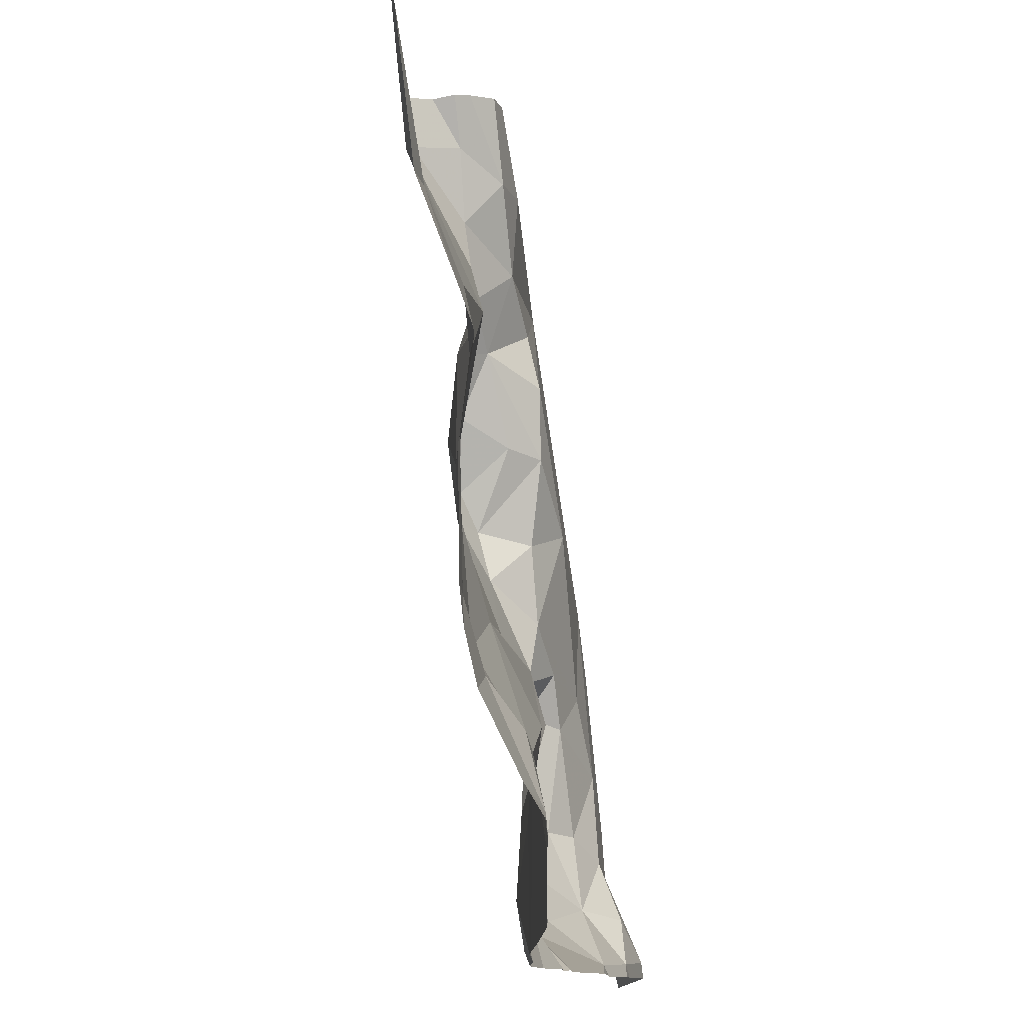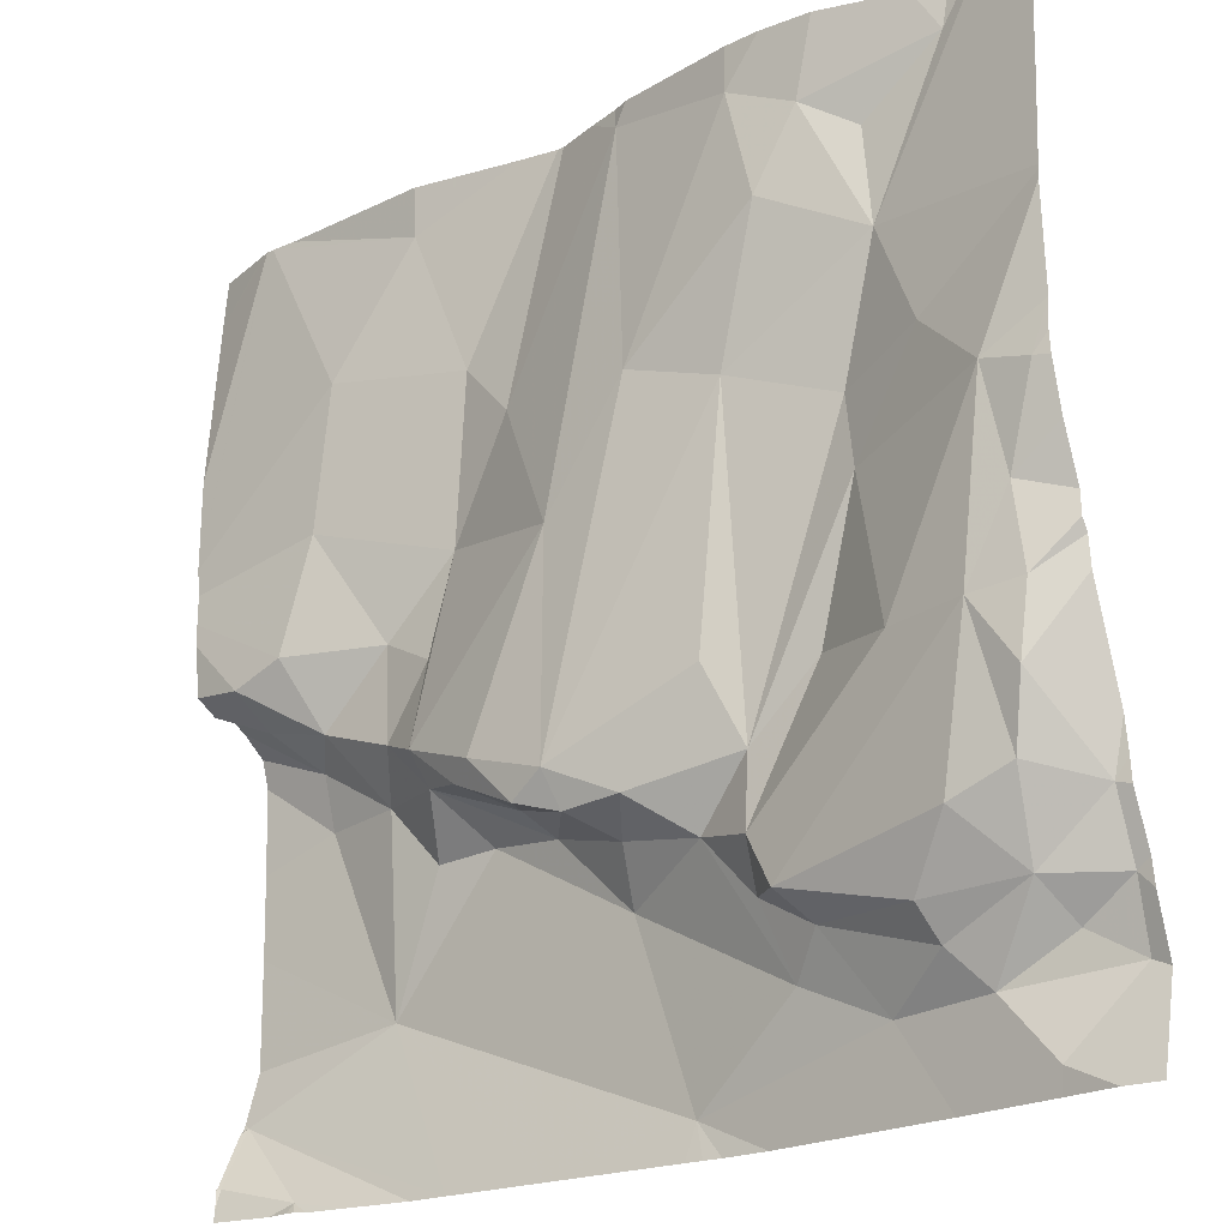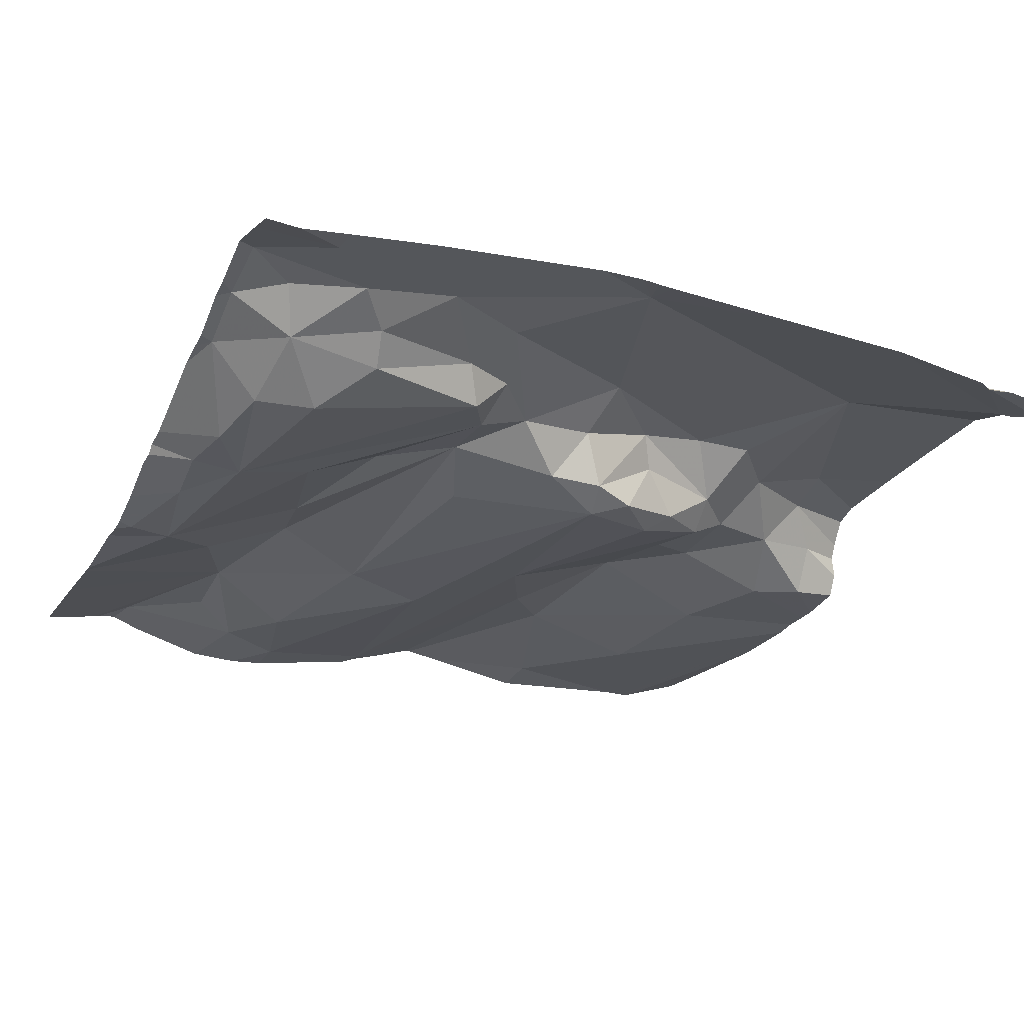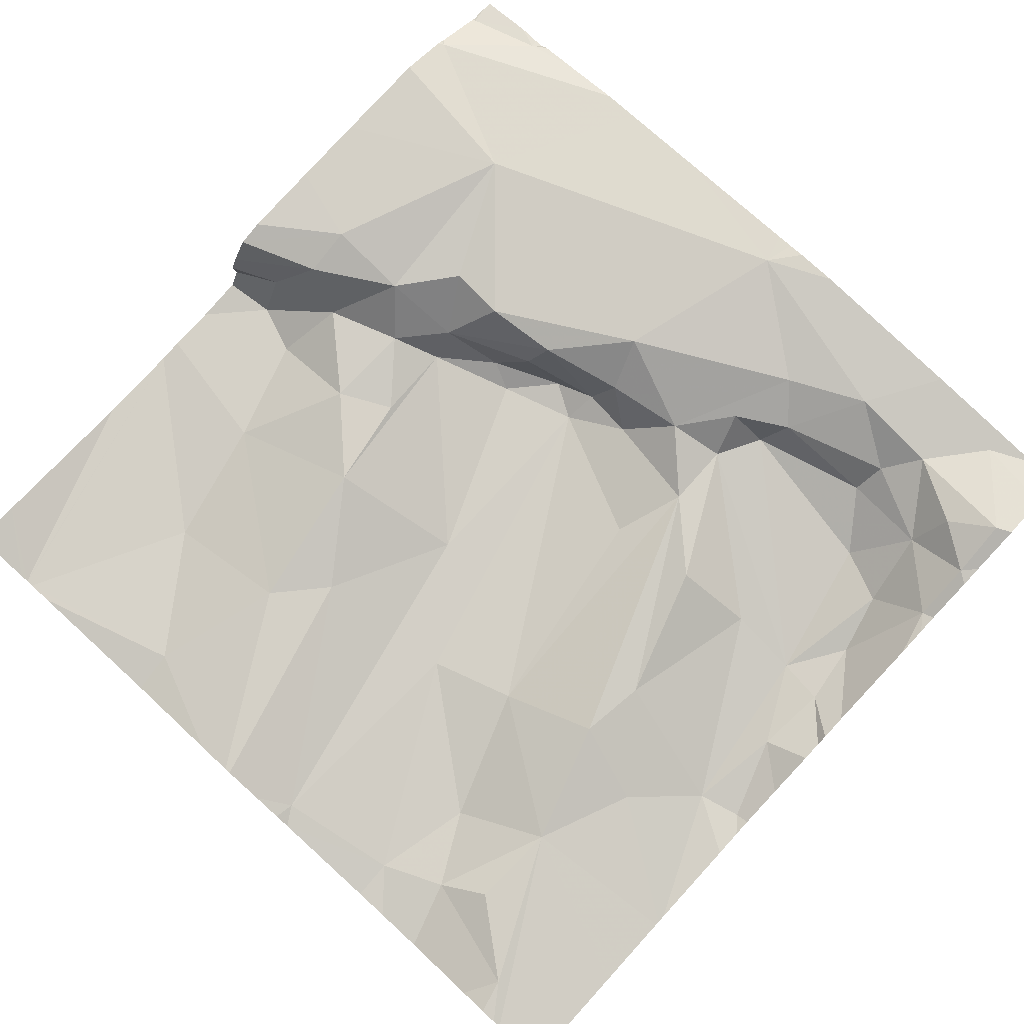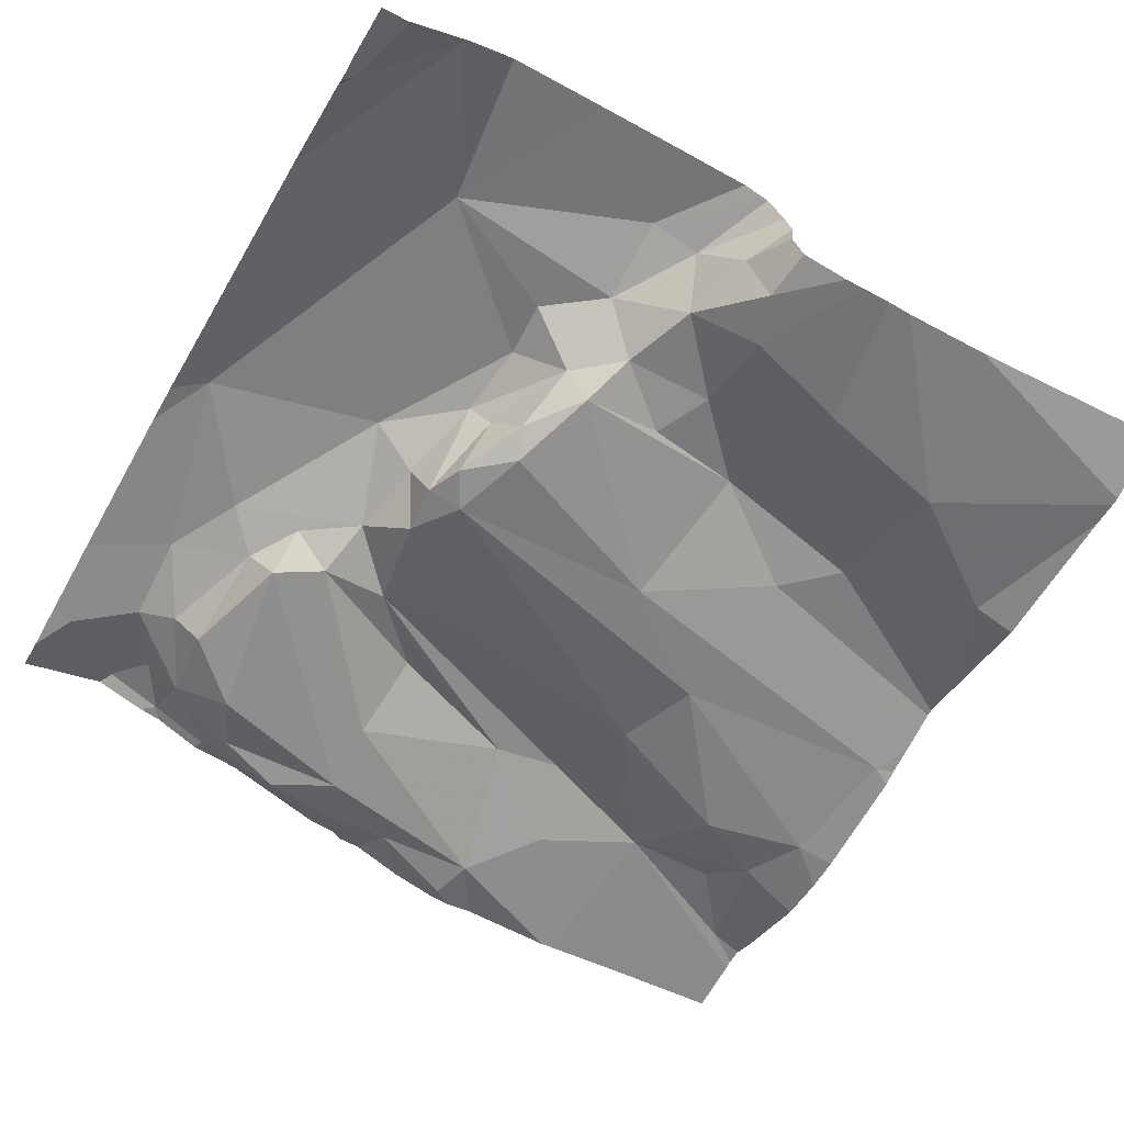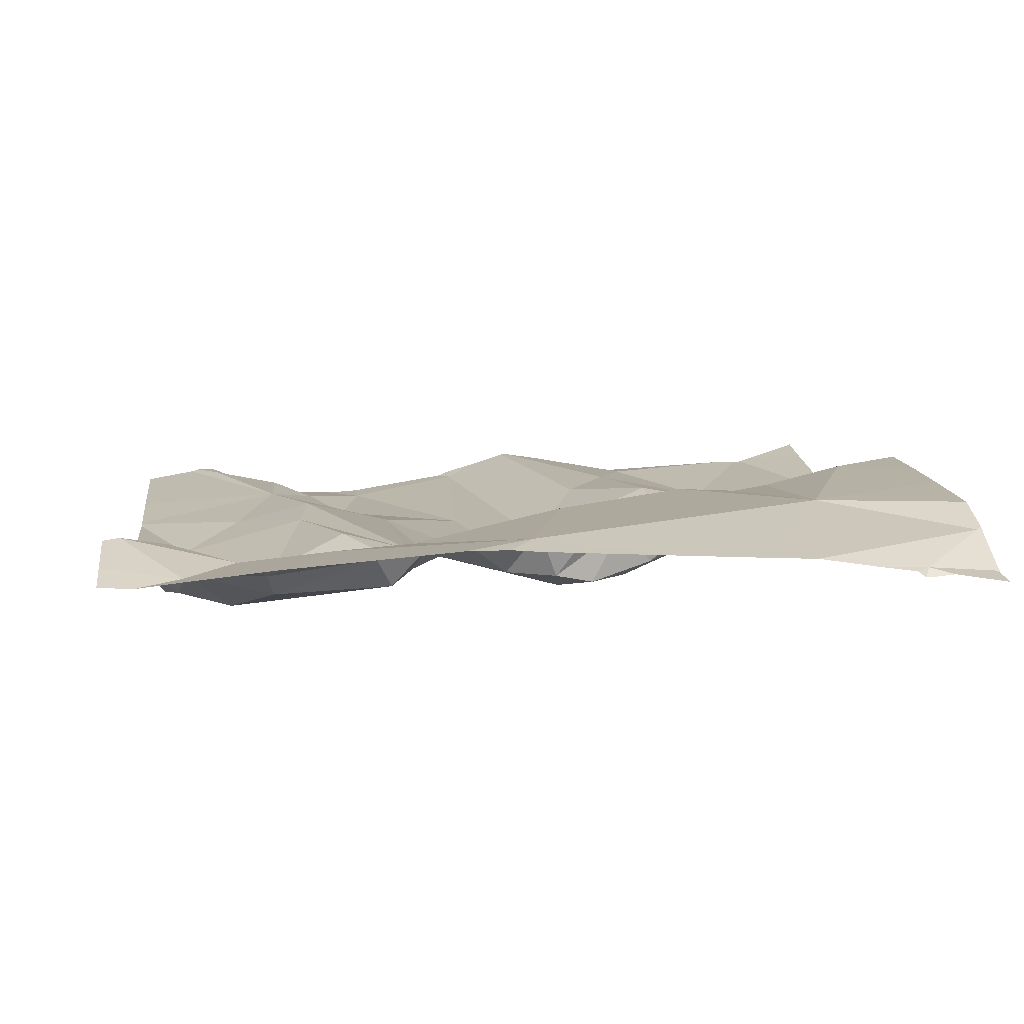
<metadata>
{"format":"obj","ext":"obj","renderer":"f3d","projection":"perspective","resolution":1024,"background":"white","views":[{"elev":75.2,"azim":-99.6,"up":"+Y"},{"elev":-22.4,"azim":-143.1,"up":"+Y"},{"elev":-23.1,"azim":-23.8,"up":"+Z"},{"elev":79.0,"azim":-137.5,"up":"+Z"},{"elev":-56.2,"azim":60.5,"up":"+Z"},{"elev":13.5,"azim":-6.6,"up":"+Z"}]}
</metadata>
<code>
v -110.6 281.4 501.2
v -110.6 281.3 501.3
v -109.7 281.9 501.1
v -109.7 281.7 501.2
v -109.7 282.1 501.2
v -110.6 281.7 501.1
v -110.6 281.4 501.2
v -110.6 281.4 501.2
v -110.6 281.5 501.1
v -109.7 281.8 501.1
v -110.6 281.8 501.1
v -109.7 281.3 501.2
v -110.6 281.8 501.1
v -109.7 281.7 501.1
v -110.6 282.2 501.1
v -110.6 281.6 501.1
v -110.6 281.6 501.1
v -110.5 282 501.1
v -109.7 281.8 501.1
v -109.7 281.8 501.1
v -110.6 282.1 501.1
v -110.5 281.9 501.1
v -109.7 281.8 501.1
v -110.6 281.3 501.2
v -110.5 281.3 501.2
v -110.6 281.2 501.2
v -110.6 281.5 501.2
v -110.5 281.2 501.2
v -109.9 282 501.1
v -110.3 281.4 501.2
v -110.3 281.3 501.2
v -110.4 281.4 501.2
v -110.3 281.5 501.2
v -110.3 281.5 501.2
v -109.9 281.4 501.3
v -110.6 282.2 501.1
v -110.2 281.3 501.3
v -109.9 281.8 501.1
v -109.9 281.7 501.2
v -110 281.8 501.2
v -110.1 281.5 501.1
v -110.3 281.6 501.1
v -110.3 281.9 501.1
v -110.5 282.2 501.1
v -110.4 281.6 501.2
v -110.5 281.6 501.1
v -109.8 282.2 501.1
v -110.2 281.5 501.2
v -110.2 281.5 501.2
v -109.8 281.7 501.1
v -110.1 281.5 501.1
v -110.1 281.6 501.1
v -110 281.6 501.1
v -110.5 281.4 501.2
v -110.5 281.3 501.2
v -110.1 281.8 501.1
v -110.4 281.3 501.2
v -110 281.6 501.2
v -109.9 281.6 501.2
v -110 281.6 501.2
v -110.1 281.9 501.2
v -110 282 501.2
v -110.2 281.9 501.1
v -110.5 282.1 501.1
v -110.1 281.5 501.2
v -110.2 281.4 501.2
v -110.2 281.5 501.1
v -110.5 281.4 501.1
v -110.3 281.4 501.2
v -109.8 281.7 501.2
v -109.8 281.6 501.2
v -109.8 281.7 501.2
v -110 282.1 501.1
v -109.8 282.2 501.1
v -110.4 282.1 501.1
v -110.2 282.1 501.1
v -110.4 282 501.1
v -110.4 281.8 501.2
v -110.3 281.5 501.2
v -110.4 281.8 501.2
v -110.4 282.1 501.1
v -109.9 281.5 501.2
v -110 281.5 501.2
v -109.9 281.6 501.2
v -110.3 281.2 501.3
v -109.8 281.7 501.1
v -110.2 281.2 501.3
v -110.1 282.2 501.2
v -110.2 281.2 501.3
v -110.1 281.5 501.2
v -110.5 282.2 501.1
v -109.8 281.2 501.2
v -109.8 281.2 501.2
v -109.7 281.3 501.2
v -109.8 281.2 501.2
v -109.7 281.2 501.2
v -110 281.7 501.2
v -109.8 281.2 501.2
v -109.8 281.6 501.3
v -110.1 282.2 501.1
v -110 281.2 501.2
v -110.1 281.2 501.2
v -110.6 281.2 501.2
v -110.6 281.2 501.2
v -109.7 281.2 501.2
v -110.7 281.3 501.3
v -110.7 281.4 501.2
v -110.7 281.7 501.1
v -110.7 281.7 501.2
v -110.7 281.5 501.2
v -110.7 281.6 501.2
v -110.7 281.8 501.1
v -110.7 281.8 501.1
v -110.7 281.4 501.2
v -110.7 281.4 501.2
v -110.7 281.6 501.2
v -110.7 281.6 501.2
v -110.7 282 501.1
v -110.7 281.9 501.1
v -110.7 281.9 501.1
v -110.7 281.9 501.1
v -110.7 281.8 501.1
v -110.6 282.2 501.1
v -110.7 281.3 501.2
v -110.7 281.5 501.2
v -109.7 282.2 501.2
v -109.7 281.4 501.3
v -110.2 282.2 501.1
v -110.4 282.2 501.1
v -109.7 281.2 501.2
v -109.7 281.7 501.2
v -109.7 281.7 501.2
v -109.7 281.5 501.3
v -109.7 281.6 501.3
v -109.7 281.7 501.2
v -109.7 281.6 501.2
v -109.7 281.2 501.2
v -109.7 281.2 501.2
v -109.7 281.3 501.2
v -109.7 281.3 501.2
v -109.8 281.2 501.2
v -110.2 281.2 501.3
v -109.8 281.2 501.2
v -109.9 281.2 501.2
v -109.7 281.2 501.2
v -110.7 281.2 501.2
v -109.8 282.2 501.1
v -109.8 282.2 501.1
v -110.2 282.2 501.1
v -110.1 282.2 501.2
v -110.2 282.2 501.1
v -110 282.2 501.1
v -110.4 282.2 501.1
v -110 282.2 501.1
v -110.6 282.2 501.1
v -110.7 282.2 501.1
v -109.8 282.2 501.1
f 106 1 107
f 149 76 61
f 1 7 8
f 110 9 111
f 11 13 112
f 114 8 115
f 17 16 9
f 16 6 109
f 111 16 117
f 17 6 16
f 132 70 131
f 13 11 6
f 131 71 135
f 119 22 121
f 15 21 123
f 25 24 2
f 145 96 141
f 7 27 8
f 105 96 145
f 144 94 101
f 9 8 27
f 17 9 27
f 148 73 74
f 1 2 24
f 24 7 1
f 26 2 106
f 147 5 126
f 108 11 122
f 74 23 157
f 31 30 32
f 34 33 30
f 35 37 102
f 39 38 40
f 42 41 43
f 33 45 46
f 34 48 49
f 50 38 39
f 52 51 53
f 32 54 55
f 41 52 56
f 55 54 7
f 25 57 55
f 59 58 60
f 62 61 40
f 63 43 41
f 18 64 21
f 66 65 48
f 48 67 49
f 17 68 69
f 71 70 72
f 27 68 17
f 62 73 100
f 76 75 63
f 57 26 103
f 7 54 68
f 7 68 27
f 63 77 43
f 78 45 79
f 17 69 33
f 13 6 17
f 23 38 10
f 18 80 43
f 77 18 43
f 44 81 91
f 77 81 18
f 81 64 18
f 22 18 120
f 80 78 79
f 22 80 18
f 17 46 13
f 78 13 46
f 46 45 78
f 25 55 7
f 63 56 76
f 56 61 76
f 25 2 26
f 35 82 83
f 129 75 128
f 26 57 25
f 52 41 51
f 33 46 17
f 54 69 68
f 7 24 25
f 49 42 79
f 37 57 28
f 75 76 128
f 35 84 82
f 143 92 94
f 50 86 20
f 73 29 74
f 149 61 150
f 73 62 29
f 61 62 88
f 91 75 153
f 128 76 151
f 72 84 71
f 60 58 53
f 86 70 4
f 43 80 79
f 32 57 31
f 67 51 41
f 41 49 67
f 33 79 45
f 32 55 57
f 65 90 67
f 79 42 43
f 41 42 49
f 58 52 53
f 56 63 41
f 35 83 66
f 35 94 12
f 91 81 75
f 96 92 141
f 58 97 40
f 51 67 90
f 38 29 62
f 70 71 131
f 92 96 94
f 67 48 65
f 99 71 84
f 86 50 72
f 56 40 61
f 90 53 51
f 90 60 53
f 40 38 62
f 90 65 60
f 83 60 65
f 83 82 60
f 39 72 50
f 60 82 84
f 97 39 40
f 40 56 58
f 59 84 72
f 31 34 30
f 69 30 33
f 69 54 32
f 34 79 33
f 44 21 81
f 37 66 31
f 37 31 57
f 69 32 30
f 66 37 35
f 66 48 34
f 34 31 66
f 83 65 66
f 59 72 39
f 84 59 60
f 72 70 86
f 39 97 59
f 99 84 35
f 99 35 133
f 143 94 144
f 94 35 101
f 75 81 77
f 77 63 75
f 52 58 56
f 21 64 81
f 22 13 78
f 78 80 22
f 34 49 79
f 10 50 19
f 58 59 97
f 135 99 136
f 142 37 89
f 88 62 100
f 100 73 152
f 141 92 95
f 95 92 98
f 98 92 93
f 94 96 138
f 93 92 143
f 106 2 1
f 74 29 23
f 127 35 12
f 107 1 114
f 12 94 139
f 108 6 11
f 109 6 108
f 47 3 5
f 110 8 9
f 89 37 87
f 14 86 4
f 111 9 16
f 4 70 132
f 112 13 119
f 113 11 112
f 114 1 8
f 87 37 85
f 115 8 125
f 116 16 109
f 19 50 20
f 20 86 14
f 117 16 116
f 85 37 28
f 118 18 155
f 47 5 147
f 119 13 22
f 120 18 118
f 10 38 50
f 36 21 44
f 121 22 120
f 122 11 113
f 28 57 103
f 104 124 146
f 23 3 47
f 23 29 38
f 124 26 106
f 125 8 110
f 101 35 102
f 133 35 127
f 134 99 133
f 102 37 142
f 135 71 99
f 123 21 36
f 15 18 21
f 136 99 134
f 137 96 130
f 103 26 104
f 138 96 137
f 105 130 96
f 139 94 140
f 104 26 124
f 140 94 138
f 150 61 88
f 151 76 149
f 152 73 154
f 153 75 129
f 154 73 148
f 155 18 15
f 156 118 155
f 157 23 47

</code>
